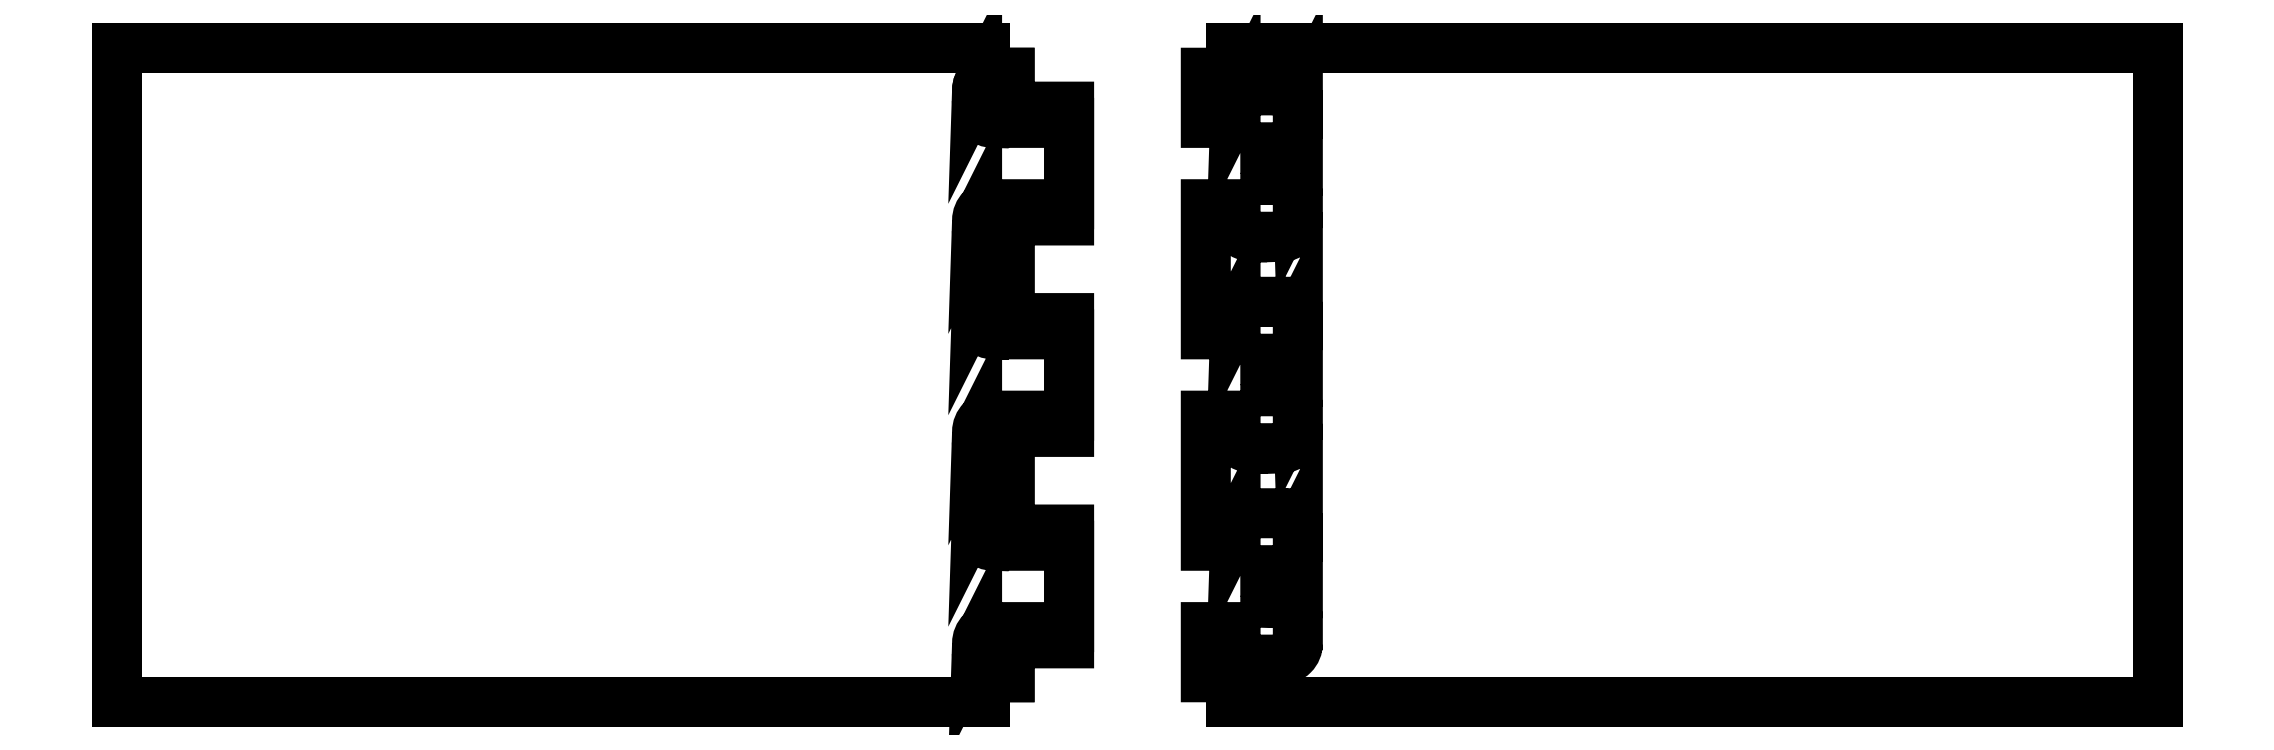
<metadata>
{"format":"dxf","ext":"dxf","renderer":"ezdxf+matplotlib","layout":"modelspace","background":"white","min_lineweight":24,"dpi":150}
</metadata>
<code>
0
SECTION
2
ENTITIES
0
POLYLINE
8
1
10
0
20
0
30
0
66
1
70
0
0
VERTEX
8
1
10
482
20
245.2
30
0
0
VERTEX
8
1
10
257
20
245.2
30
0
0
VERTEX
8
1
10
257
20
245.2
30
0
0
VERTEX
8
1
10
257
20
80.21
30
0
0
VERTEX
8
1
10
257
20
80.21
30
0
0
VERTEX
8
1
10
482
20
80.21
30
0
0
SEQEND
8
1
0
POLYLINE
8
1
10
0
20
0
30
0
66
1
70
0
0
VERTEX
8
1
10
531.5
20
80.21
30
0
0
VERTEX
8
1
10
771.5
20
80.21
30
0
0
VERTEX
8
1
10
771.5
20
80.21
30
0
0
VERTEX
8
1
10
771.5
20
245.2
30
0
0
VERTEX
8
1
10
771.5
20
245.2
30
0
0
VERTEX
8
1
10
531.5
20
245.2
30
0
0
SEQEND
8
1
0
POLYLINE
8
1
10
0
20
0
30
0
66
1
70
0
0
VERTEX
8
1
10
531.5
20
245.2
30
0
0
VERTEX
8
1
10
531.5
20
226.3
30
0
0
VERTEX
8
1
10
531.5
20
226.3
30
0
0
VERTEX
8
1
10
539
20
226.3
30
0
0
VERTEX
8
1
10
539
20
226.3
30
0
0
VERTEX
8
1
10
539
20
230.4
30
0
0
VERTEX
8
1
10
539
20
230.4
30
0
42
-0.4142
0
VERTEX
8
1
10
543.1
20
234.5
30
0
0
VERTEX
8
1
10
543.1
20
234.5
30
0
0
VERTEX
8
1
10
550.6
20
234.5
30
0
0
VERTEX
8
1
10
550.6
20
234.5
30
0
42
-0.4142
0
VERTEX
8
1
10
554.7
20
230.4
30
0
0
VERTEX
8
1
10
554.7
20
230.4
30
0
0
VERTEX
8
1
10
554.7
20
224.2
30
0
0
VERTEX
8
1
10
554.7
20
224.2
30
0
42
-0.4142
0
VERTEX
8
1
10
550.6
20
220.1
30
0
0
VERTEX
8
1
10
550.6
20
220.1
30
0
0
VERTEX
8
1
10
546.5
20
220.1
30
0
0
VERTEX
8
1
10
546.5
20
220.1
30
0
0
VERTEX
8
1
10
546.5
20
211.9
30
0
0
VERTEX
8
1
10
546.5
20
211.9
30
0
0
VERTEX
8
1
10
550.6
20
211.9
30
0
0
VERTEX
8
1
10
550.6
20
211.9
30
0
42
-0.4142
0
VERTEX
8
1
10
554.7
20
207.8
30
0
0
VERTEX
8
1
10
554.7
20
207.8
30
0
0
VERTEX
8
1
10
554.7
20
201.7
30
0
0
VERTEX
8
1
10
554.7
20
201.7
30
0
42
-0.4142
0
VERTEX
8
1
10
550.6
20
197.6
30
0
0
VERTEX
8
1
10
550.6
20
197.6
30
0
0
VERTEX
8
1
10
543.1
20
197.6
30
0
0
VERTEX
8
1
10
543.1
20
197.6
30
0
42
-0.4142
0
VERTEX
8
1
10
539
20
201.7
30
0
0
VERTEX
8
1
10
539
20
201.7
30
0
0
VERTEX
8
1
10
539
20
205.8
30
0
0
VERTEX
8
1
10
539
20
205.8
30
0
0
VERTEX
8
1
10
531.5
20
205.8
30
0
0
VERTEX
8
1
10
531.5
20
205.8
30
0
0
VERTEX
8
1
10
531.5
20
173
30
0
0
VERTEX
8
1
10
531.5
20
173
30
0
0
VERTEX
8
1
10
539
20
173
30
0
0
VERTEX
8
1
10
539
20
173
30
0
0
VERTEX
8
1
10
539
20
177.1
30
0
0
VERTEX
8
1
10
539
20
177.1
30
0
42
-0.4142
0
VERTEX
8
1
10
543.1
20
181.2
30
0
0
VERTEX
8
1
10
543.1
20
181.2
30
0
0
VERTEX
8
1
10
550.6
20
181.2
30
0
0
VERTEX
8
1
10
550.6
20
181.2
30
0
42
-0.4142
0
VERTEX
8
1
10
554.7
20
177.1
30
0
0
VERTEX
8
1
10
554.7
20
177.1
30
0
0
VERTEX
8
1
10
554.7
20
170.9
30
0
0
VERTEX
8
1
10
554.7
20
170.9
30
0
42
-0.4142
0
VERTEX
8
1
10
550.6
20
166.8
30
0
0
VERTEX
8
1
10
550.6
20
166.8
30
0
0
VERTEX
8
1
10
546.5
20
166.8
30
0
0
VERTEX
8
1
10
546.5
20
166.8
30
0
0
VERTEX
8
1
10
546.5
20
158.6
30
0
0
VERTEX
8
1
10
546.5
20
158.6
30
0
0
VERTEX
8
1
10
550.6
20
158.6
30
0
0
VERTEX
8
1
10
550.6
20
158.6
30
0
42
-0.4142
0
VERTEX
8
1
10
554.7
20
154.5
30
0
0
VERTEX
8
1
10
554.7
20
154.5
30
0
0
VERTEX
8
1
10
554.7
20
148.4
30
0
0
VERTEX
8
1
10
554.7
20
148.4
30
0
42
-0.4142
0
VERTEX
8
1
10
550.6
20
144.3
30
0
0
VERTEX
8
1
10
550.6
20
144.3
30
0
0
VERTEX
8
1
10
543.1
20
144.3
30
0
0
VERTEX
8
1
10
543.1
20
144.3
30
0
42
-0.4142
0
VERTEX
8
1
10
539
20
148.4
30
0
0
VERTEX
8
1
10
539
20
148.4
30
0
0
VERTEX
8
1
10
539
20
152.5
30
0
0
VERTEX
8
1
10
539
20
152.5
30
0
0
VERTEX
8
1
10
531.5
20
152.5
30
0
0
VERTEX
8
1
10
531.5
20
152.5
30
0
0
VERTEX
8
1
10
531.5
20
119.7
30
0
0
VERTEX
8
1
10
531.5
20
119.7
30
0
0
VERTEX
8
1
10
539
20
119.7
30
0
0
VERTEX
8
1
10
539
20
119.7
30
0
0
VERTEX
8
1
10
539
20
123.8
30
0
0
VERTEX
8
1
10
539
20
123.8
30
0
42
-0.4142
0
VERTEX
8
1
10
543.1
20
127.9
30
0
0
VERTEX
8
1
10
543.1
20
127.9
30
0
0
VERTEX
8
1
10
550.6
20
127.9
30
0
0
VERTEX
8
1
10
550.6
20
127.9
30
0
42
-0.4142
0
VERTEX
8
1
10
554.7
20
123.8
30
0
0
VERTEX
8
1
10
554.7
20
123.8
30
0
0
VERTEX
8
1
10
554.7
20
117.6
30
0
0
VERTEX
8
1
10
554.7
20
117.6
30
0
42
-0.4142
0
VERTEX
8
1
10
550.6
20
113.5
30
0
0
VERTEX
8
1
10
550.6
20
113.5
30
0
0
VERTEX
8
1
10
546.5
20
113.5
30
0
0
VERTEX
8
1
10
546.5
20
113.5
30
0
0
VERTEX
8
1
10
546.5
20
105.3
30
0
0
VERTEX
8
1
10
546.5
20
105.3
30
0
0
VERTEX
8
1
10
550.6
20
105.3
30
0
0
VERTEX
8
1
10
550.6
20
105.3
30
0
42
-0.4142
0
VERTEX
8
1
10
554.7
20
101.2
30
0
0
VERTEX
8
1
10
554.7
20
101.2
30
0
0
VERTEX
8
1
10
554.7
20
95.06
30
0
0
VERTEX
8
1
10
554.7
20
95.06
30
0
42
-0.4142
0
VERTEX
8
1
10
550.6
20
90.96
30
0
0
VERTEX
8
1
10
550.6
20
90.96
30
0
0
VERTEX
8
1
10
543.1
20
90.96
30
0
0
VERTEX
8
1
10
543.1
20
90.96
30
0
42
-0.4142
0
VERTEX
8
1
10
539
20
95.06
30
0
0
VERTEX
8
1
10
539
20
95.06
30
0
0
VERTEX
8
1
10
539
20
99.16
30
0
0
VERTEX
8
1
10
539
20
99.16
30
0
0
VERTEX
8
1
10
531.5
20
99.16
30
0
0
VERTEX
8
1
10
531.5
20
99.16
30
0
0
VERTEX
8
1
10
531.5
20
80.21
30
0
0
SEQEND
8
1
0
POLYLINE
8
1
10
0
20
0
30
0
66
1
70
0
0
VERTEX
8
1
10
482
20
245.2
30
0
0
VERTEX
8
1
10
482
20
238.6
30
0
0
VERTEX
8
1
10
482
20
238.6
30
0
0
VERTEX
8
1
10
477.9
20
238.6
30
0
0
VERTEX
8
1
10
477.9
20
238.6
30
0
42
0.4142
0
VERTEX
8
1
10
473.8
20
234.5
30
0
0
VERTEX
8
1
10
473.8
20
234.5
30
0
42
0.4142
0
VERTEX
8
1
10
477.9
20
230.4
30
0
0
VERTEX
8
1
10
477.9
20
230.4
30
0
0
VERTEX
8
1
10
497
20
230.4
30
0
0
VERTEX
8
1
10
497
20
230.4
30
0
0
VERTEX
8
1
10
497
20
226.3
30
0
0
VERTEX
8
1
10
497
20
226.3
30
0
0
VERTEX
8
1
10
497
20
205.8
30
0
0
VERTEX
8
1
10
497
20
205.8
30
0
0
VERTEX
8
1
10
497
20
201.7
30
0
0
VERTEX
8
1
10
497
20
201.7
30
0
0
VERTEX
8
1
10
477.9
20
201.7
30
0
0
VERTEX
8
1
10
477.9
20
201.7
30
0
42
0.4142
0
VERTEX
8
1
10
473.8
20
197.6
30
0
0
VERTEX
8
1
10
473.8
20
197.6
30
0
42
0.4142
0
VERTEX
8
1
10
477.9
20
193.5
30
0
0
VERTEX
8
1
10
477.9
20
193.5
30
0
0
VERTEX
8
1
10
482
20
193.5
30
0
0
VERTEX
8
1
10
482
20
193.5
30
0
0
VERTEX
8
1
10
482
20
185.3
30
0
0
VERTEX
8
1
10
482
20
185.3
30
0
0
VERTEX
8
1
10
477.9
20
185.3
30
0
0
VERTEX
8
1
10
477.9
20
185.3
30
0
42
0.4142
0
VERTEX
8
1
10
473.8
20
181.2
30
0
0
VERTEX
8
1
10
473.8
20
181.2
30
0
42
0.4142
0
VERTEX
8
1
10
477.9
20
177.1
30
0
0
VERTEX
8
1
10
477.9
20
177.1
30
0
0
VERTEX
8
1
10
497
20
177.1
30
0
0
VERTEX
8
1
10
497
20
177.1
30
0
0
VERTEX
8
1
10
497
20
173
30
0
0
VERTEX
8
1
10
497
20
173
30
0
0
VERTEX
8
1
10
497
20
152.5
30
0
0
VERTEX
8
1
10
497
20
152.5
30
0
0
VERTEX
8
1
10
497
20
148.4
30
0
0
VERTEX
8
1
10
497
20
148.4
30
0
0
VERTEX
8
1
10
477.9
20
148.4
30
0
0
VERTEX
8
1
10
477.9
20
148.4
30
0
42
0.4142
0
VERTEX
8
1
10
473.8
20
144.3
30
0
0
VERTEX
8
1
10
473.8
20
144.3
30
0
42
0.4142
0
VERTEX
8
1
10
477.9
20
140.2
30
0
0
VERTEX
8
1
10
477.9
20
140.2
30
0
0
VERTEX
8
1
10
482
20
140.2
30
0
0
VERTEX
8
1
10
482
20
140.2
30
0
0
VERTEX
8
1
10
482
20
132
30
0
0
VERTEX
8
1
10
482
20
132
30
0
0
VERTEX
8
1
10
477.9
20
132
30
0
0
VERTEX
8
1
10
477.9
20
132
30
0
42
0.4142
0
VERTEX
8
1
10
473.8
20
127.9
30
0
0
VERTEX
8
1
10
473.8
20
127.9
30
0
42
0.4142
0
VERTEX
8
1
10
477.9
20
123.8
30
0
0
VERTEX
8
1
10
477.9
20
123.8
30
0
0
VERTEX
8
1
10
497
20
123.8
30
0
0
VERTEX
8
1
10
497
20
123.8
30
0
0
VERTEX
8
1
10
497
20
119.7
30
0
0
VERTEX
8
1
10
497
20
119.7
30
0
0
VERTEX
8
1
10
497
20
99.16
30
0
0
VERTEX
8
1
10
497
20
99.16
30
0
0
VERTEX
8
1
10
497
20
95.06
30
0
0
VERTEX
8
1
10
497
20
95.06
30
0
0
VERTEX
8
1
10
477.9
20
95.06
30
0
0
VERTEX
8
1
10
477.9
20
95.06
30
0
42
0.4142
0
VERTEX
8
1
10
473.8
20
90.96
30
0
0
VERTEX
8
1
10
473.8
20
90.96
30
0
42
0.4142
0
VERTEX
8
1
10
477.9
20
86.86
30
0
0
VERTEX
8
1
10
477.9
20
86.86
30
0
0
VERTEX
8
1
10
482
20
86.86
30
0
0
VERTEX
8
1
10
482
20
86.86
30
0
0
VERTEX
8
1
10
482
20
80.21
30
0
0
SEQEND
8
1
0
POLYLINE
8
1
10
0
20
0
30
0
66
1
70
0
0
VERTEX
8
1
10
482
20
245.2
30
0
0
VERTEX
8
1
10
482
20
238.6
30
0
0
VERTEX
8
1
10
482
20
238.6
30
0
0
VERTEX
8
1
10
477.9
20
238.6
30
0
0
VERTEX
8
1
10
477.9
20
238.6
30
0
42
0.4142
0
VERTEX
8
1
10
473.8
20
234.5
30
0
0
VERTEX
8
1
10
473.8
20
234.5
30
0
0
VERTEX
8
1
10
473.8
20
230.4
30
0
0
VERTEX
8
1
10
473.8
20
230.4
30
0
42
0.4142
0
VERTEX
8
1
10
477.9
20
226.3
30
0
0
VERTEX
8
1
10
477.9
20
226.3
30
0
0
VERTEX
8
1
10
497
20
226.3
30
0
0
VERTEX
8
1
10
497
20
226.3
30
0
0
VERTEX
8
1
10
497
20
205.8
30
0
0
VERTEX
8
1
10
497
20
205.8
30
0
0
VERTEX
8
1
10
477.9
20
205.8
30
0
0
VERTEX
8
1
10
477.9
20
205.8
30
0
42
0.4142
0
VERTEX
8
1
10
473.8
20
201.7
30
0
0
VERTEX
8
1
10
473.8
20
201.7
30
0
0
VERTEX
8
1
10
473.8
20
197.6
30
0
0
VERTEX
8
1
10
473.8
20
197.6
30
0
42
0.4142
0
VERTEX
8
1
10
477.9
20
193.5
30
0
0
VERTEX
8
1
10
477.9
20
193.5
30
0
0
VERTEX
8
1
10
482
20
193.5
30
0
0
VERTEX
8
1
10
482
20
193.5
30
0
0
VERTEX
8
1
10
482
20
185.3
30
0
0
VERTEX
8
1
10
482
20
185.3
30
0
0
VERTEX
8
1
10
477.9
20
185.3
30
0
0
VERTEX
8
1
10
477.9
20
185.3
30
0
42
0.4142
0
VERTEX
8
1
10
473.8
20
181.2
30
0
0
VERTEX
8
1
10
473.8
20
181.2
30
0
0
VERTEX
8
1
10
473.8
20
177.1
30
0
0
VERTEX
8
1
10
473.8
20
177.1
30
0
42
0.4142
0
VERTEX
8
1
10
477.9
20
173
30
0
0
VERTEX
8
1
10
477.9
20
173
30
0
0
VERTEX
8
1
10
497
20
173
30
0
0
VERTEX
8
1
10
497
20
173
30
0
0
VERTEX
8
1
10
497
20
152.5
30
0
0
VERTEX
8
1
10
497
20
152.5
30
0
0
VERTEX
8
1
10
477.9
20
152.5
30
0
0
VERTEX
8
1
10
477.9
20
152.5
30
0
42
0.4142
0
VERTEX
8
1
10
473.8
20
148.4
30
0
0
VERTEX
8
1
10
473.8
20
148.4
30
0
0
VERTEX
8
1
10
473.8
20
144.3
30
0
0
VERTEX
8
1
10
473.8
20
144.3
30
0
42
0.4142
0
VERTEX
8
1
10
477.9
20
140.2
30
0
0
VERTEX
8
1
10
477.9
20
140.2
30
0
0
VERTEX
8
1
10
482
20
140.2
30
0
0
VERTEX
8
1
10
482
20
140.2
30
0
0
VERTEX
8
1
10
482
20
132
30
0
0
VERTEX
8
1
10
482
20
132
30
0
0
VERTEX
8
1
10
477.9
20
132
30
0
0
VERTEX
8
1
10
477.9
20
132
30
0
42
0.4142
0
VERTEX
8
1
10
473.8
20
127.9
30
0
0
VERTEX
8
1
10
473.8
20
127.9
30
0
0
VERTEX
8
1
10
473.8
20
123.8
30
0
0
VERTEX
8
1
10
473.8
20
123.8
30
0
42
0.4142
0
VERTEX
8
1
10
477.9
20
119.7
30
0
0
VERTEX
8
1
10
477.9
20
119.7
30
0
0
VERTEX
8
1
10
497
20
119.7
30
0
0
VERTEX
8
1
10
497
20
119.7
30
0
0
VERTEX
8
1
10
497
20
99.16
30
0
0
VERTEX
8
1
10
497
20
99.16
30
0
0
VERTEX
8
1
10
477.9
20
99.16
30
0
0
VERTEX
8
1
10
477.9
20
99.16
30
0
42
0.4142
0
VERTEX
8
1
10
473.8
20
95.06
30
0
0
VERTEX
8
1
10
473.8
20
95.06
30
0
0
VERTEX
8
1
10
473.8
20
90.96
30
0
0
VERTEX
8
1
10
473.8
20
90.96
30
0
42
0.4142
0
VERTEX
8
1
10
477.9
20
86.86
30
0
0
VERTEX
8
1
10
477.9
20
86.86
30
0
0
VERTEX
8
1
10
482
20
86.86
30
0
0
VERTEX
8
1
10
482
20
86.86
30
0
0
VERTEX
8
1
10
482
20
80.21
30
0
0
SEQEND
8
1
0
ENDSEC
0
EOF

</code>
